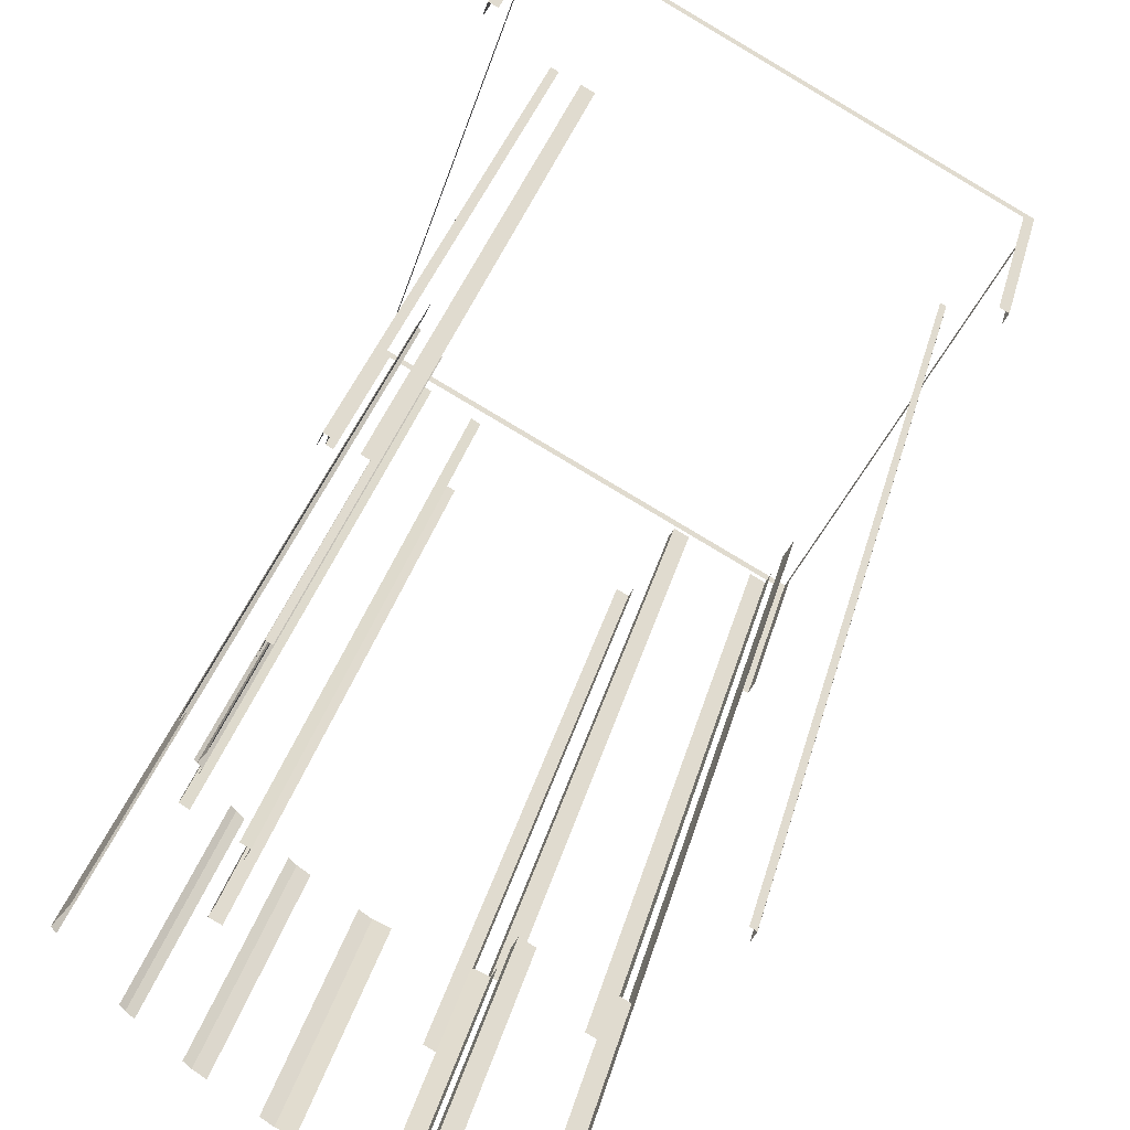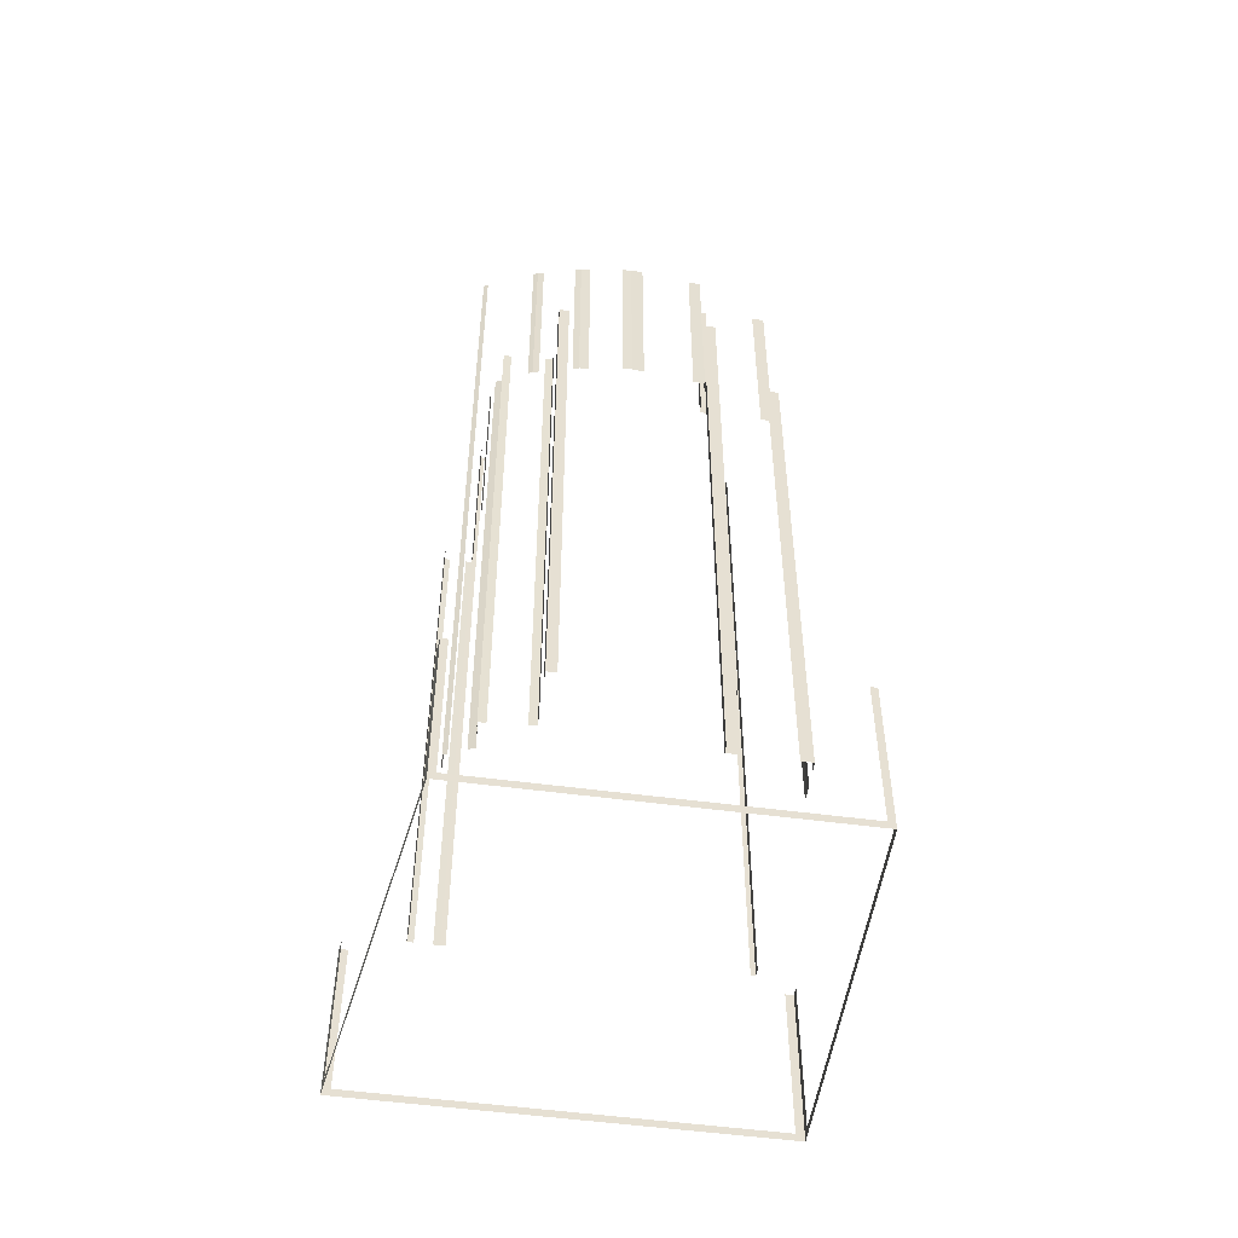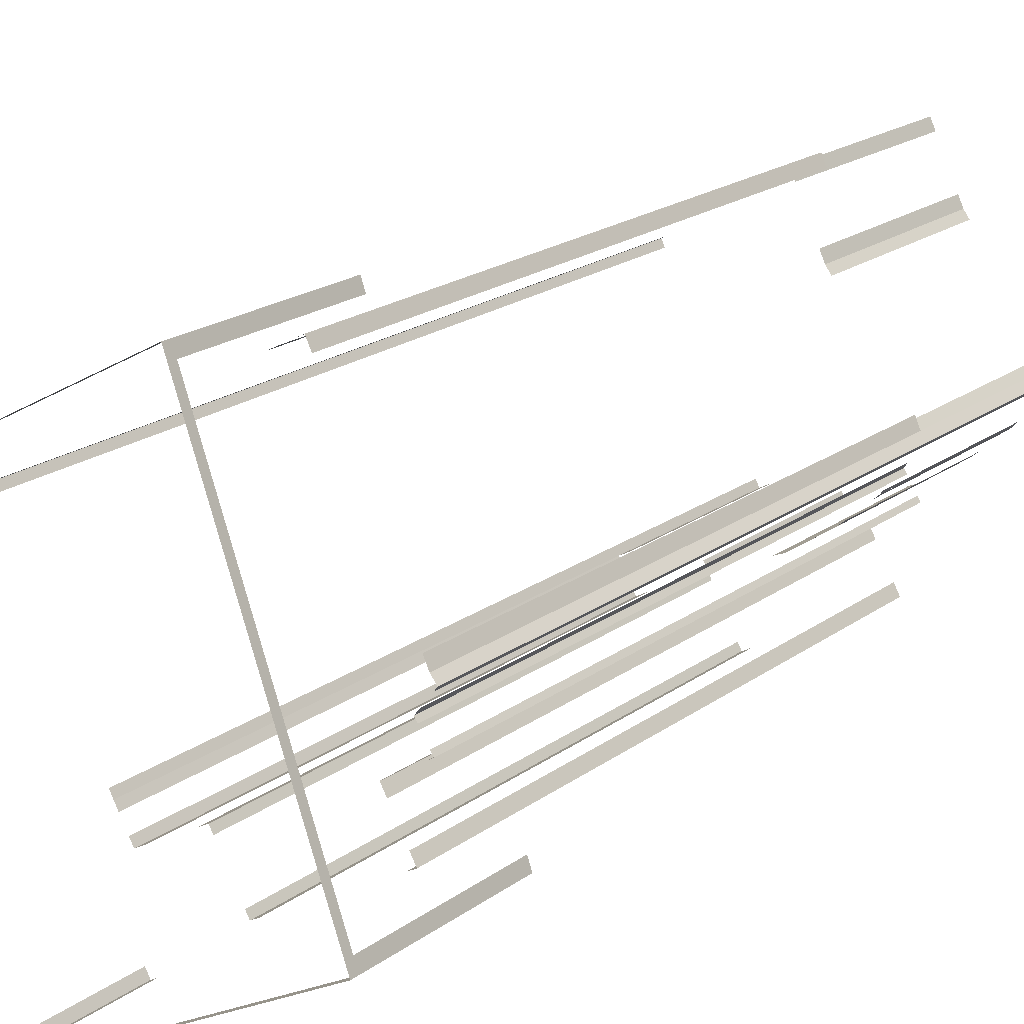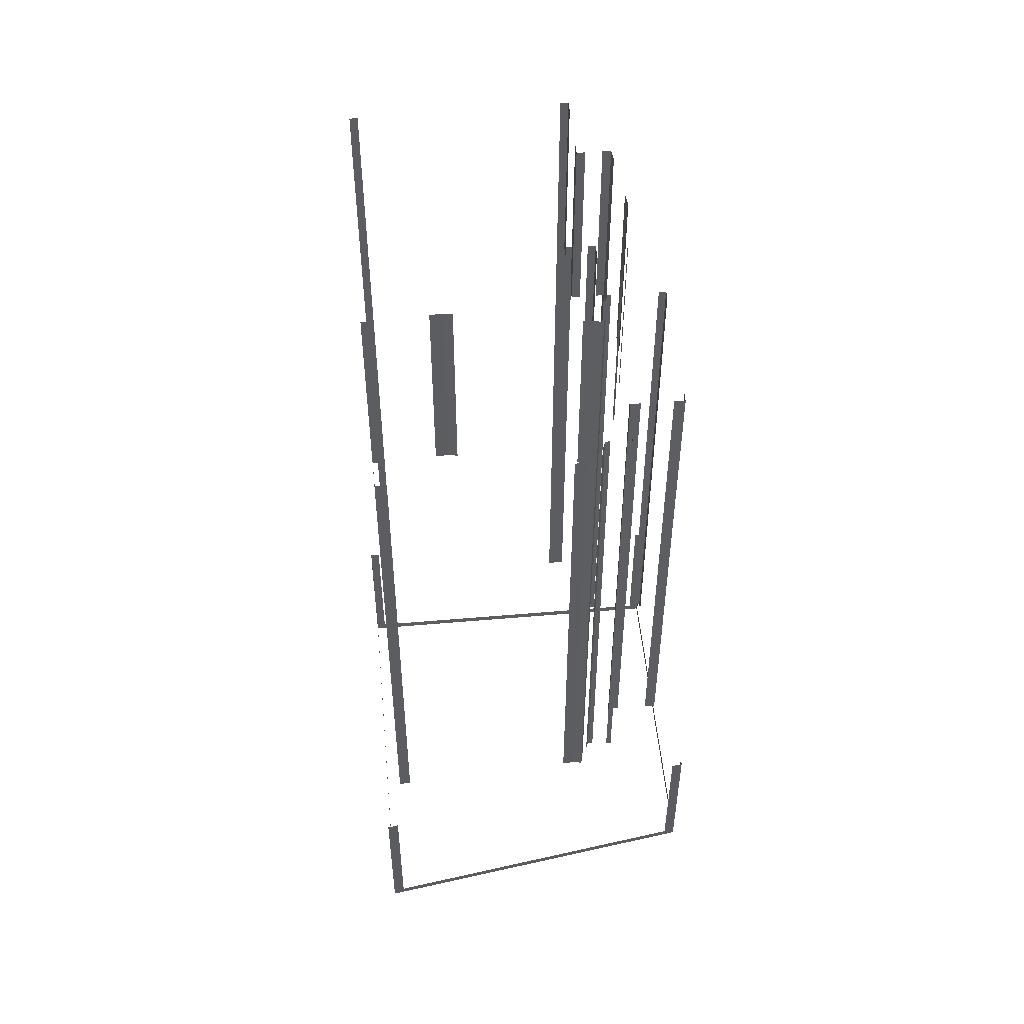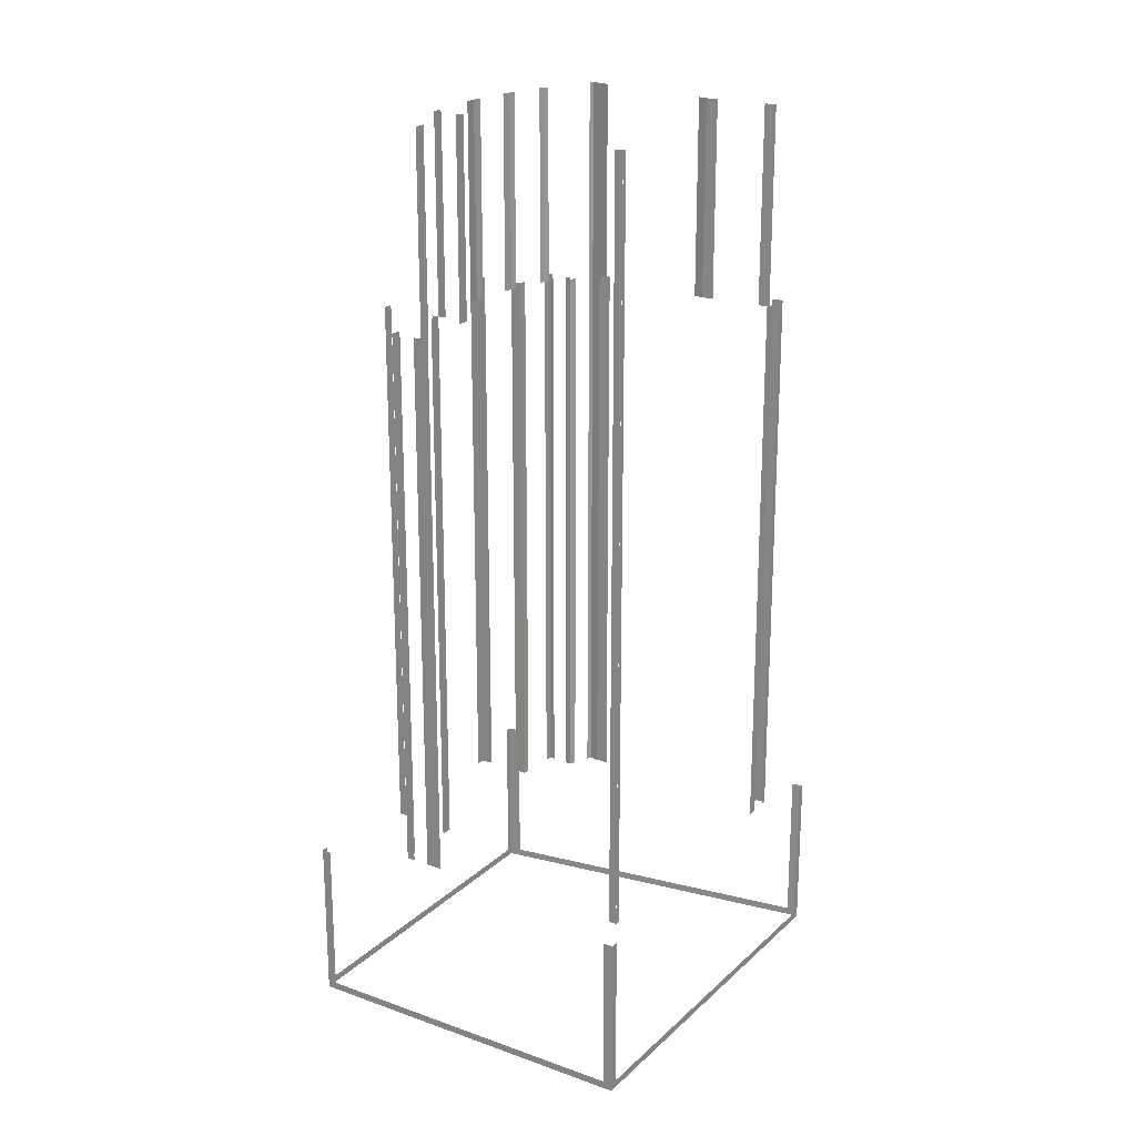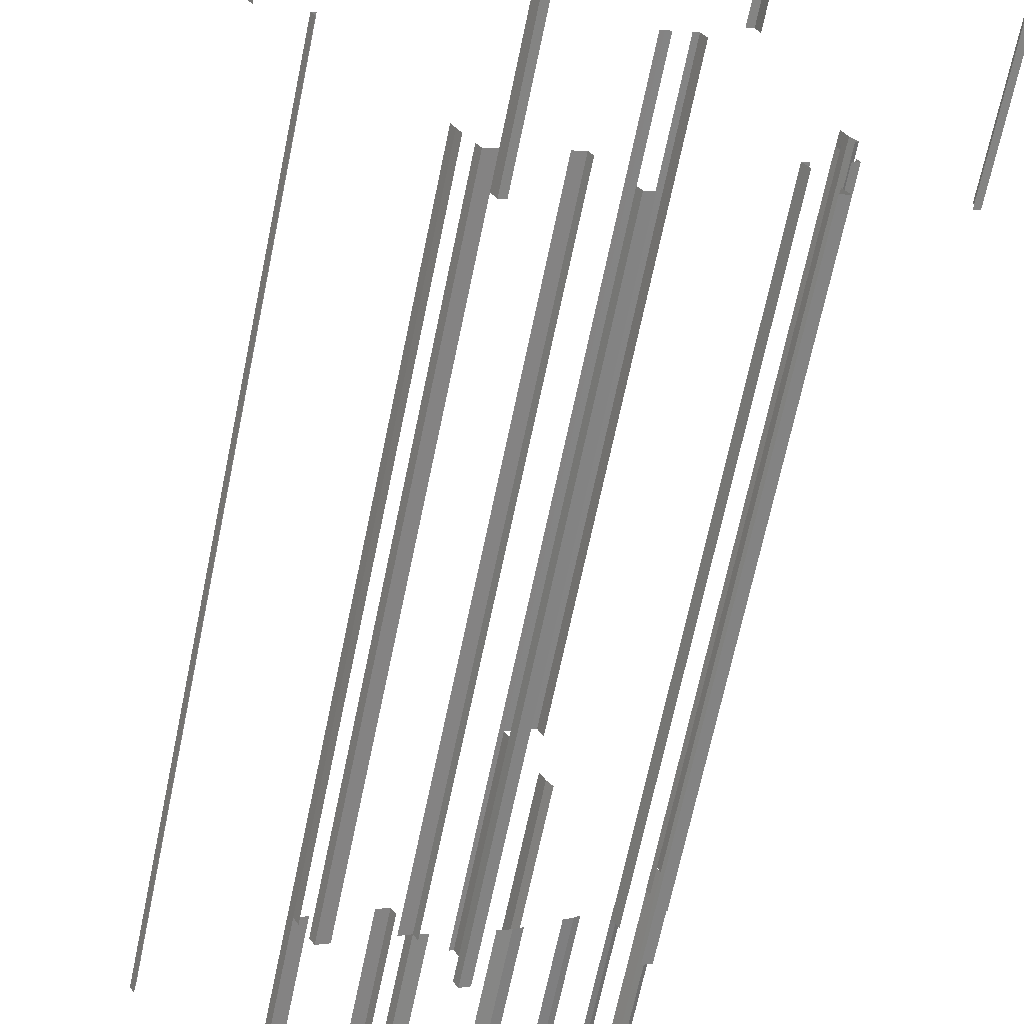
<metadata>
{"format":"obj","ext":"obj","renderer":"f3d","projection":"perspective","resolution":1024,"background":"white","views":[{"elev":28.2,"azim":12.2,"up":"+Y"},{"elev":-52.3,"azim":-36.6,"up":"+Z"},{"elev":19.6,"azim":-143.1,"up":"+Y"},{"elev":51.6,"azim":-123.7,"up":"+Z"},{"elev":21.4,"azim":94.3,"up":"+Z"},{"elev":-66.4,"azim":168.4,"up":"+Y"}]}
</metadata>
<code>
o geometryt000010000010000110010110000110000100110010110010st92_1
v 119.8 -280.3 291.6
v 119.4 -281.3 305.9
v 119.8 -280.3 305.9
v 130.5 -250.6 290.9
v 130.1 -251.6 291.6
v 119.4 -281.3 290.9
v 130.1 -251.6 305.9
v 130.5 -250.6 305.9
v 146.8 -296 291.6
v 147.4 -296.3 305.9
v 146.8 -296 305.9
v 120 -281.5 291.6
v 147.4 -296.3 290.9
v 120 -281.5 305.9
v 119.4 -281.3 305.9
v 119.4 -281.3 290.9
v 125.7 -272.2 374.9
v 125.7 -272.2 305.9
v 125.7 -272.3 305.9
v 125.9 -272.6 305.9
v 125.9 -272.6 374.9
v 126.9 -273.8 356.7
v 126.9 -273.8 305.9
v 127.3 -274.3 305.9
v 127.3 -274.3 356.7
v 128.8 -276.2 374.9
v 128.8 -276.2 356.9
v 129 -276.5 356.9
v 129 -276.5 374.9
v 126.1 -271.7 305.9
v 125.7 -272.2 305.9
v 125.7 -272.2 374.9
v 126.2 -271.6 356.9
v 126.2 -271.6 374.9
v 126.2 -271.6 305.9
v 126.2 -276 356.9
v 126.2 -276 305.9
v 126 -276.4 305.9
v 126 -276.4 356.9
v 127.3 -274.3 356.9
v 127.3 -274.3 305.9
v 127 -274.7 305.9
v 127 -274.7 356.9
v 126 -276.4 356.9
v 126 -276.4 305.9
v 126.5 -276.8 305.9
v 126.5 -276.8 356.9
v 129.1 -278.4 356.9
v 129.1 -278.4 305.9
v 129.7 -278.8 305.9
v 129.7 -278.8 356.9
v 126.7 -270.6 356.9
v 126.7 -270.6 305.9
v 126.2 -271.6 305.9
v 126.2 -271.6 356.9
v 134.3 -254.4 356.9
v 134.3 -254.4 305.9
v 133.9 -255.4 305.9
v 133.9 -255.4 356.9
v 126.7 -270.9 374.9
v 126.7 -270.9 356.9
v 126.2 -271.6 356.9
v 126.2 -271.6 374.9
v 133.8 -261.7 374.9
v 133.8 -261.7 356.9
v 133.2 -262.4 356.9
v 133.2 -262.4 374.9
v 127.2 -283.2 356.9
v 127.2 -283.2 305.9
v 128 -283.7 305.9
v 128 -283.7 356.9
v 138.6 -289.6 356.9
v 138.6 -289.6 305.9
v 139.4 -290.1 305.9
v 139.4 -290.1 356.9
v 127.7 -282.3 356.9
v 127.7 -282.3 305.9
v 127.6 -282.5 305.9
v 127.2 -283.2 305.9
v 127.2 -283.2 356.9
v 129.7 -278.8 356.9
v 129.7 -278.8 305.9
v 129.2 -279.7 305.9
v 129.2 -279.7 356.9
v 129 -276.5 374.9
v 129 -276.5 356.9
v 129.5 -276.9 356.9
v 129.5 -276.9 374.9
v 131.7 -279 374.9
v 131.7 -279 356.9
v 132.1 -279.4 356.9
v 132.1 -279.4 374.9
v 131.1 -250.9 291.6
v 130.5 -250.6 305.9
v 131.1 -250.9 305.9
v 162 -267.6 291.6
v 130.5 -250.6 290.9
v 162 -267.6 305.9
v 162.7 -267.9 305.9
v 162.7 -267.9 290.9
v 132.1 -279.4 374.9
v 132.1 -279.4 356.9
v 132.9 -279.9 356.9
v 132.9 -279.9 374.9
v 135.4 -281.6 374.9
v 135.4 -281.6 356.9
v 136.1 -282.1 356.9
v 136.1 -282.1 374.9
v 134.2 -260.8 374.9
v 134.2 -260.8 356.9
v 133.8 -261.7 356.9
v 133.8 -261.7 374.9
v 136.7 -255.7 374.9
v 136.7 -255.7 356.9
v 136.2 -256.6 356.9
v 136.2 -256.6 374.9
v 134.8 -254.7 356.9
v 134.8 -254.7 305.9
v 134.3 -254.4 305.9
v 134.3 -254.4 356.9
v 136.7 -255.7 356.9
v 136.7 -255.7 305.9
v 136.2 -255.4 305.9
v 136.2 -255.4 356.9
v 136.1 -282.1 374.9
v 136.1 -282.1 356.9
v 137.1 -282.6 356.9
v 137.1 -282.6 374.9
v 141.3 -284.4 374.9
v 141.3 -284.4 356.9
v 142.3 -284.8 356.9
v 142.3 -284.8 374.9
v 137.1 -255.9 305.9
v 136.7 -255.7 305.9
v 136.7 -255.7 356.9
v 137.1 -255.9 374.9
v 136.7 -255.7 374.9
v 158.8 -267.8 374.9
v 158.8 -267.8 305.9
v 158.5 -267.6 305.9
v 158.5 -267.6 374.9
v 139.4 -290.1 356.9
v 139.4 -290.1 305.9
v 139.7 -289.4 305.9
v 139.7 -289.4 356.9
v 142 -285.4 356.9
v 142 -285.4 305.9
v 142.3 -284.8 305.9
v 142.3 -284.8 356.9
v 142.3 -284.8 356.9
v 142.3 -284.8 305.9
v 143.3 -285.3 305.9
v 143.3 -285.3 356.9
v 147.3 -287.5 356.9
v 147.3 -287.5 305.9
v 148.2 -288.1 305.9
v 148.2 -288.1 356.9
v 142.3 -284.8 374.9
v 142.3 -284.8 356.9
v 142.7 -284.1 356.9
v 142.7 -284.1 374.9
v 143.4 -282.8 374.9
v 143.4 -282.8 356.9
v 143.5 -282.7 356.9
v 143.8 -282.1 356.9
v 143.8 -282.1 374.9
v 143.8 -282.1 374.9
v 143.8 -282.1 356.9
v 144.8 -282.7 356.9
v 144.8 -282.7 374.9
v 148.8 -284.8 374.9
v 148.8 -284.8 356.9
v 149.7 -285.4 356.9
v 149.7 -285.4 374.9
v 162.2 -268.7 291.6
v 162.7 -267.9 305.9
v 162.2 -268.7 305.9
v 147.4 -296.3 290.9
v 147.8 -295.6 291.6
v 162.7 -267.9 290.9
v 147.8 -295.6 305.9
v 147.4 -296.3 305.9
v 148.2 -288.1 356.9
v 148.2 -288.1 305.9
v 148.6 -287.5 305.9
v 148.6 -287.4 305.9
v 148.6 -287.4 356.9
v 149.4 -286 356.9
v 149.4 -286 305.9
v 149.7 -285.4 305.9
v 149.7 -285.4 356.9
v 149.7 -285.4 356.9
v 149.7 -285.4 305.9
v 150.1 -284.7 305.9
v 150.1 -284.7 374.9
v 149.7 -285.4 374.9
v 158.5 -268.5 374.9
v 158.5 -268.5 305.9
v 158.6 -268.2 305.9
v 158.6 -268.2 305.9
v 158.8 -267.8 305.9
v 158.8 -267.8 374.9
v 158.8 -267.8 305.9
f 1 2 3
f 4 1 5
f 4 6 1
f 2 1 6
f 7 8 5
f 8 4 5
f 9 10 11
f 14 15 12
f 15 16 12
f 19 20 21
f 17 19 21
f 22 23 24
f 22 24 25
f 26 27 28
f 26 28 29
f 30 31 32
f 33 30 32
f 35 30 33
f 36 37 38
f 36 38 39
f 40 41 42
f 40 42 43
f 44 45 46
f 44 46 47
f 48 49 50
f 48 50 51
f 52 53 54
f 52 54 55
f 56 57 58
f 56 58 59
f 60 61 62
f 60 62 63
f 64 65 66
f 64 66 67
f 68 69 70
f 68 70 71
f 72 73 74
f 72 74 75
f 76 77 78
f 78 79 80
f 76 78 80
f 81 82 83
f 81 83 84
f 85 86 87
f 85 87 88
f 89 90 91
f 89 91 92
f 93 94 95
f 96 97 93
f 94 93 97
f 98 99 96
f 99 100 96
f 100 97 96
f 101 102 103
f 101 103 104
f 105 106 107
f 105 107 108
f 109 110 111
f 109 111 112
f 113 114 115
f 113 115 116
f 117 118 119
f 117 119 120
f 121 122 123
f 121 123 124
f 125 126 127
f 125 127 128
f 129 130 131
f 129 131 132
f 133 134 135
f 136 133 135
f 137 136 135
f 138 139 140
f 138 140 141
f 142 143 144
f 142 144 145
f 146 147 148
f 146 148 149
f 150 151 152
f 150 152 153
f 154 155 156
f 154 156 157
f 158 159 160
f 158 160 161
f 162 163 164
f 164 165 166
f 162 164 166
f 167 168 169
f 167 169 170
f 171 172 173
f 171 173 174
f 175 176 177
f 178 175 179
f 178 180 175
f 176 175 180
f 181 182 179
f 182 178 179
f 183 184 185
f 185 186 187
f 183 185 187
f 188 189 190
f 188 190 191
f 192 193 194
f 195 192 194
f 196 192 195
f 197 198 199
f 197 199 200
f 200 201 202
f 197 200 202
f 12 13 9
f 10 9 13
f 16 13 12
f 17 18 19
f 33 32 34
f 201 203 202

</code>
